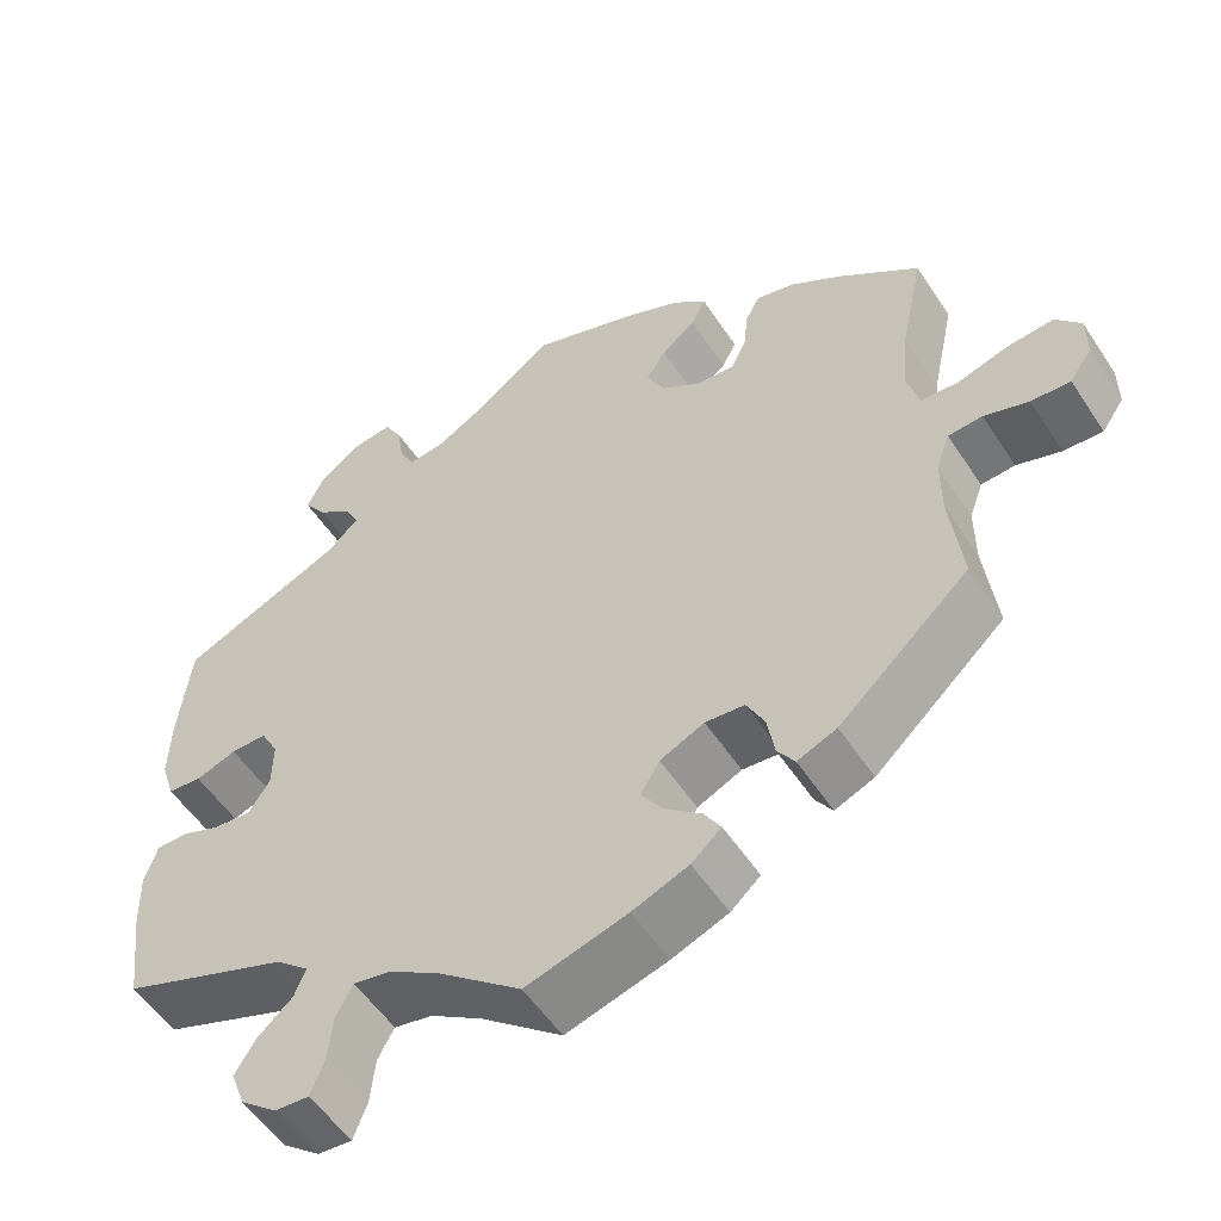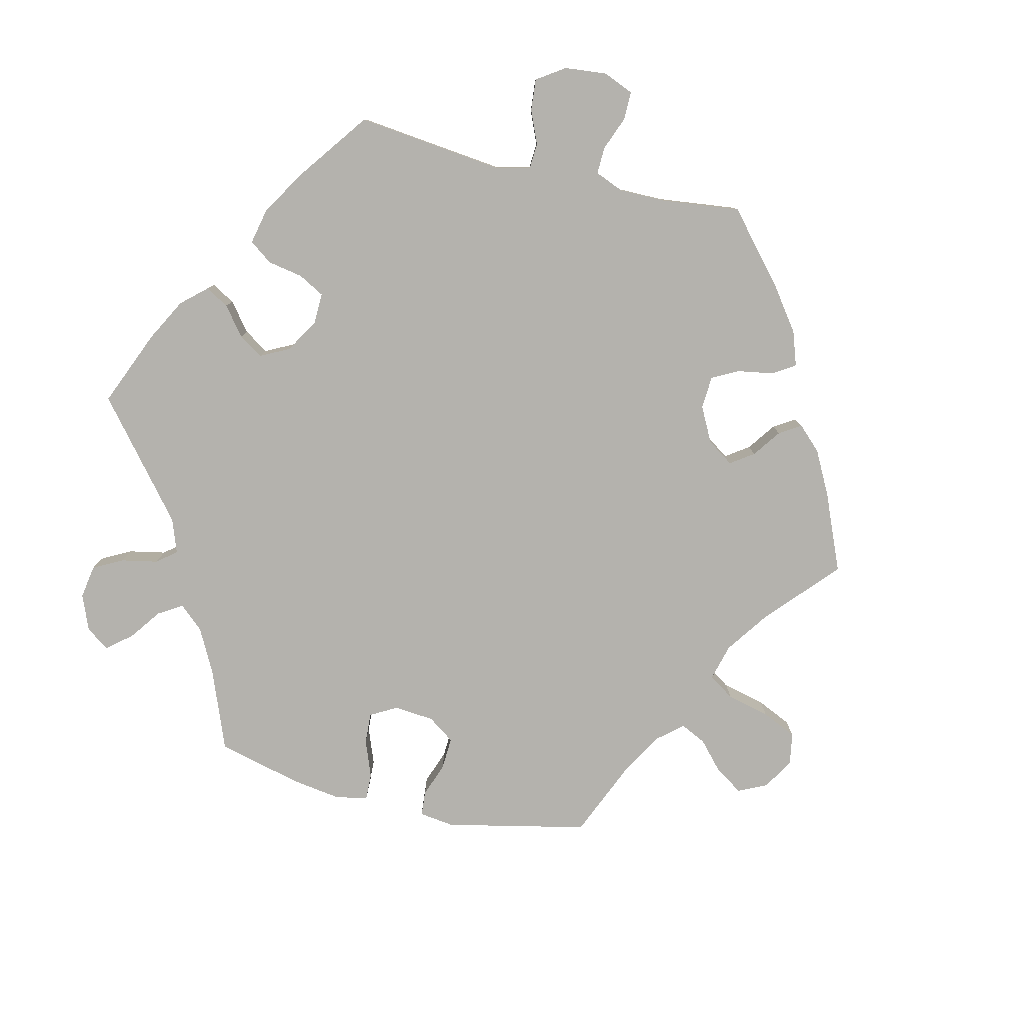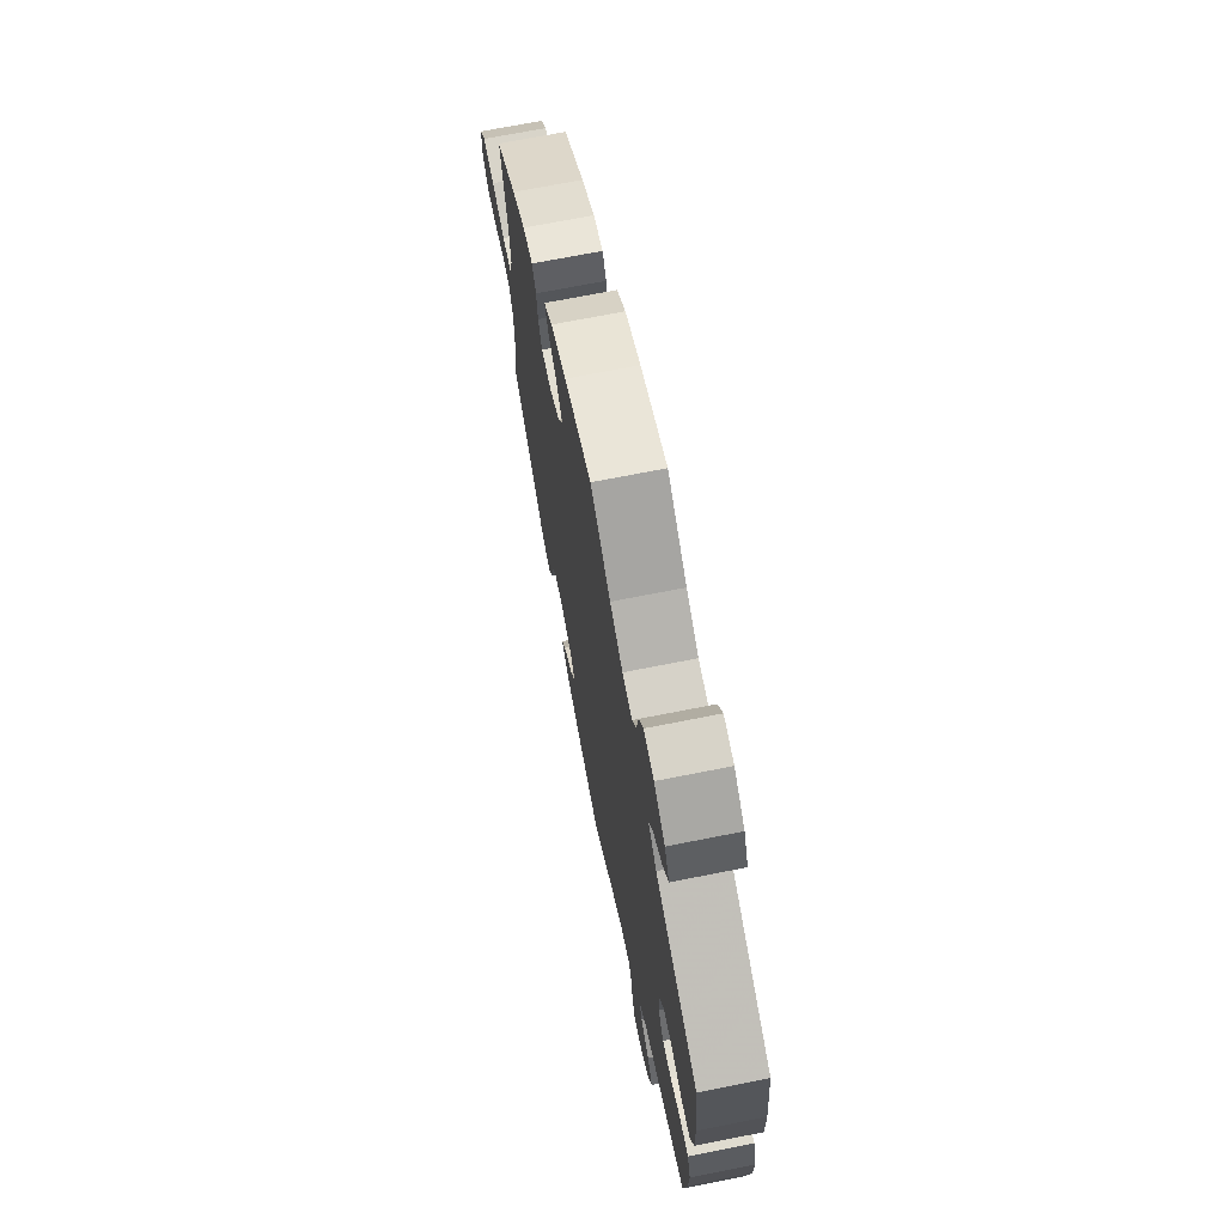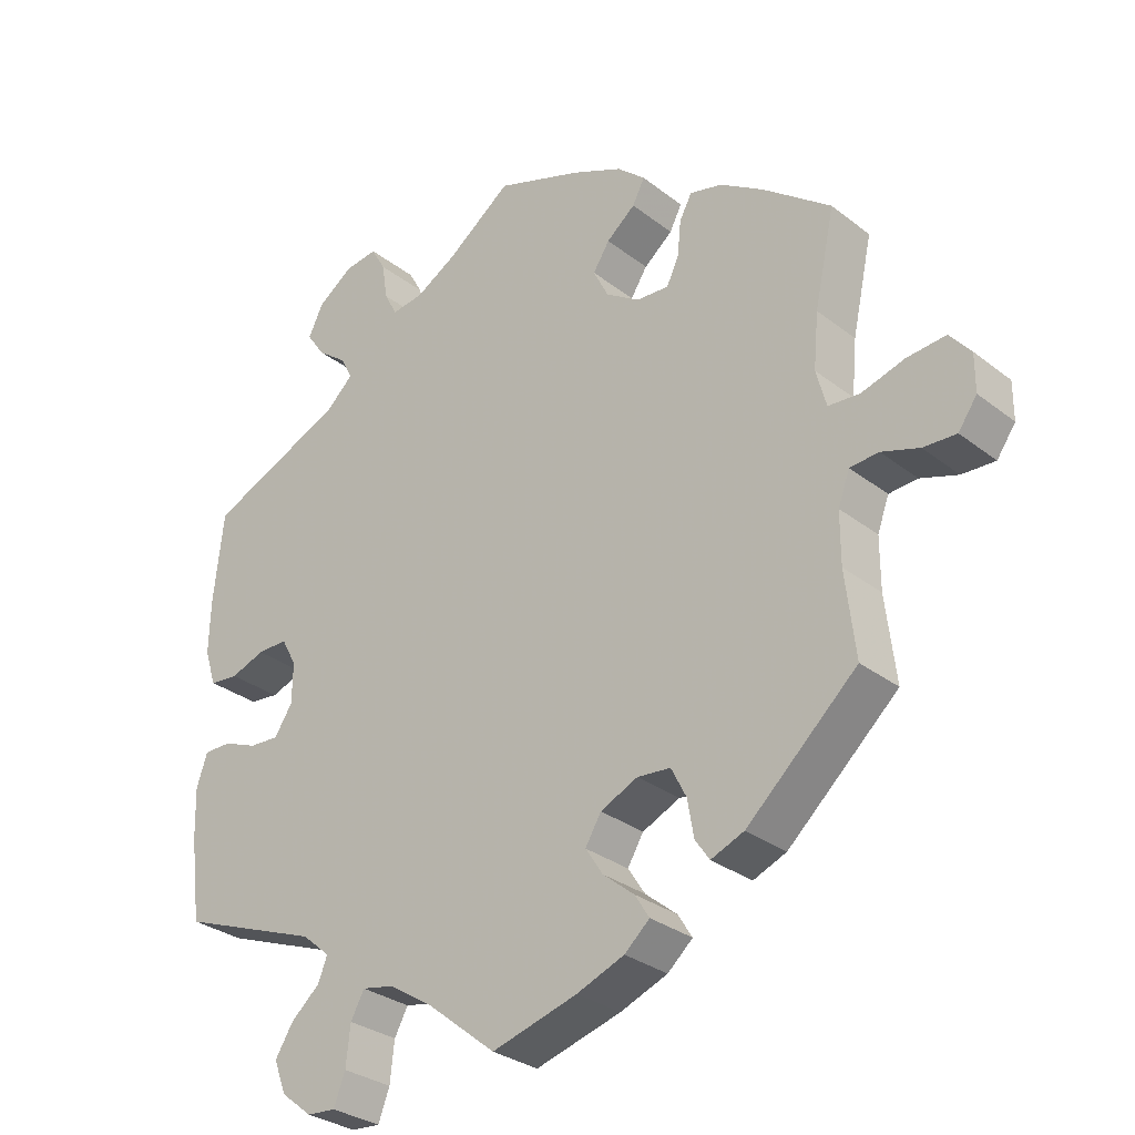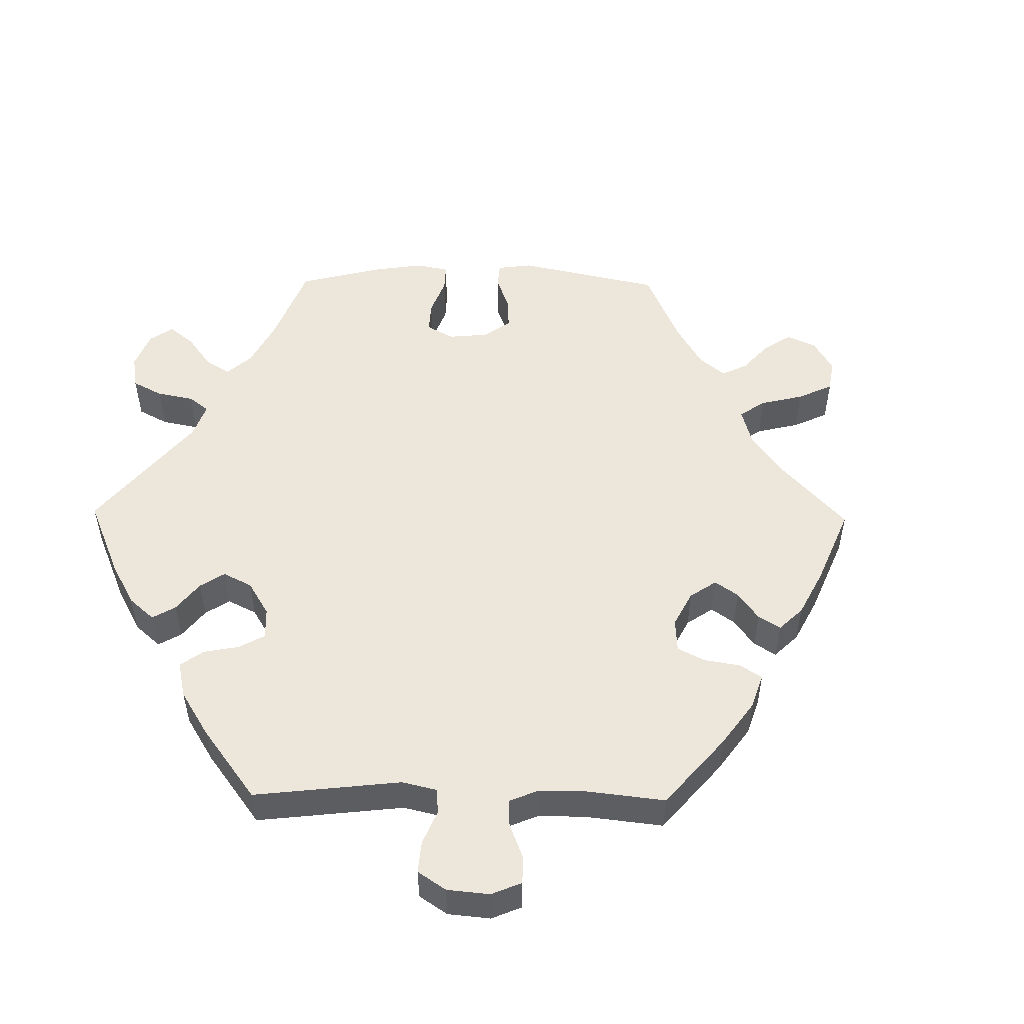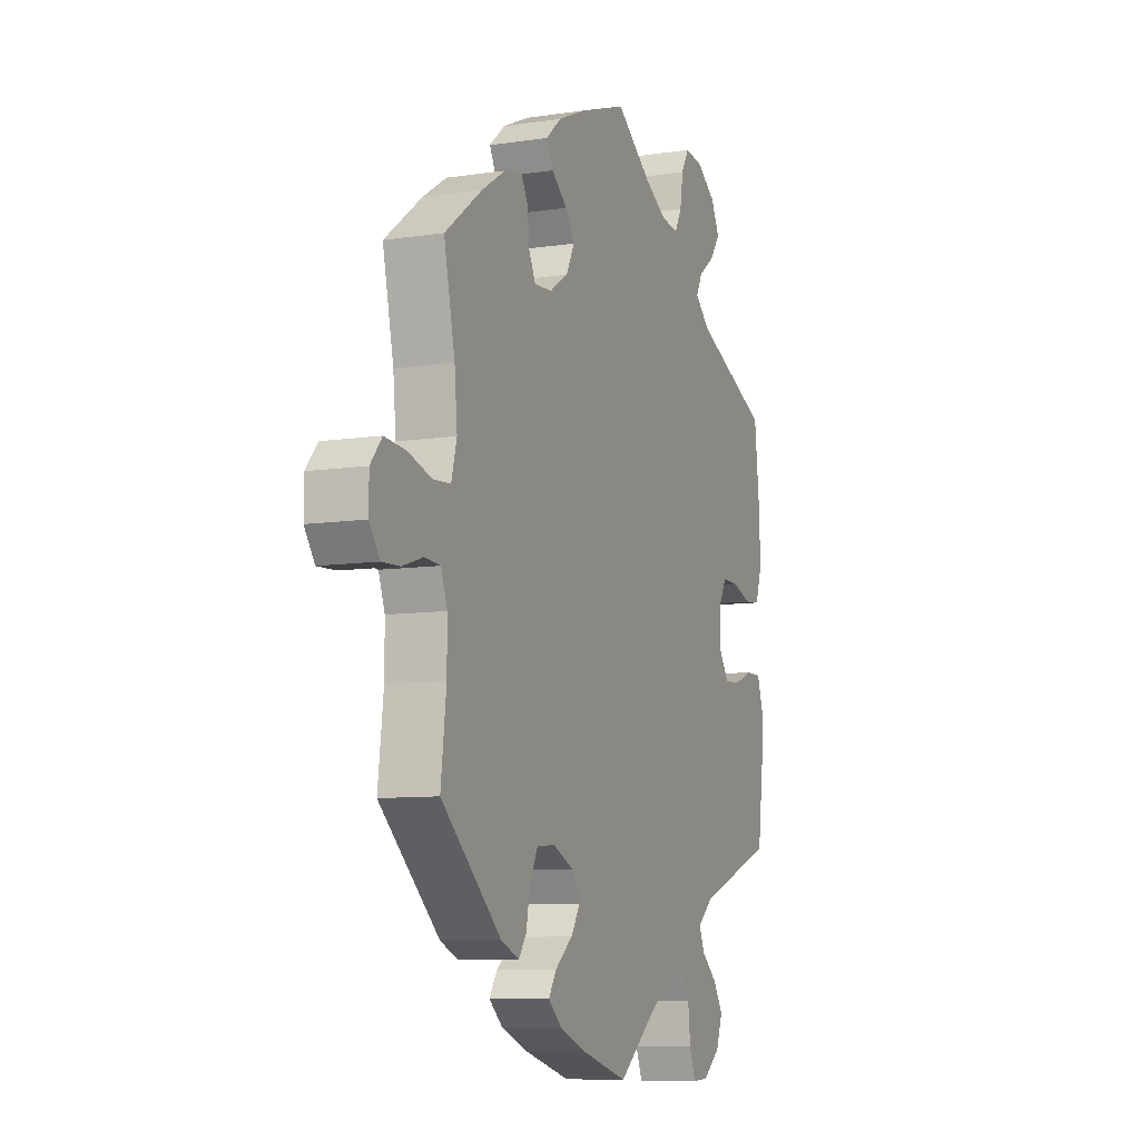
<metadata>
{"format":"obj","ext":"obj","renderer":"f3d","projection":"perspective","resolution":1024,"background":"white","views":[{"elev":-54.1,"azim":32.7,"up":"+Z"},{"elev":-79.5,"azim":-43.4,"up":"+Y"},{"elev":70.5,"azim":-101.2,"up":"+Z"},{"elev":-30.1,"azim":41.7,"up":"+Z"},{"elev":51.6,"azim":-29.2,"up":"+Y"},{"elev":-8.8,"azim":112.3,"up":"+Z"}]}
</metadata>
<code>
v 0.473 0.07 0.16
v 0.466 0.07 0.084
v 0.48 0.07 0.032
v 0.524 0.07 0.029
v 0.584 0.07 0.047
v 0.638 0.07 0.052
v 0.667 0.07 0.017
v 0.667 0.07 -0.035
v 0.641 0.07 -0.072
v 0.595 0.07 -0.07
v 0.543 0.07 -0.053
v 0.503 0.07 -0.056
v 0.487 0.07 -0.1
v 0.487 0.07 -0.171
v 0.501 0.07 -0.288
v 0.348 0.07 -0.427
v 0.302 0.07 -0.446
v 0.282 0.07 -0.417
v 0.273 0.07 -0.366
v 0.252 0.07 -0.325
v 0.206 0.07 -0.321
v 0.154 0.07 -0.345
v 0.132 0.07 -0.382
v 0.156 0.07 -0.419
v 0.2 0.07 -0.455
v 0.22 0.07 -0.487
v 0.185 0.07 -0.518
v 0.119 0.07 -0.544
v 0 0.07 -0.578
v -0.096 0.07 -0.501
v -0.156 0.07 -0.463
v -0.201 0.07 -0.454
v -0.22 0.07 -0.489
v -0.226 0.07 -0.544
v -0.242 0.07 -0.586
v -0.282 0.07 -0.583
v -0.325 0.07 -0.549
v -0.342 0.07 -0.504
v -0.317 0.07 -0.464
v -0.277 0.07 -0.429
v -0.264 0.07 -0.396
v -0.303 0.07 -0.363
v -0.5 0.07 -0.289
v -0.515 0.07 -0.173
v -0.517 0.07 -0.104
v -0.502 0.07 -0.059
v -0.464 0.07 -0.059
v -0.416 0.07 -0.078
v -0.375 0.07 -0.08
v -0.35 0.07 -0.042
v -0.349 0.07 0.014
v -0.37 0.07 0.053
v -0.412 0.07 0.052
v -0.46 0.07 0.035
v -0.5 0.07 0.039
v -0.516 0.07 0.089
v -0.514 0.07 0.164
v -0.5 0.07 0.289
v -0.308 0.07 0.373
v -0.271 0.07 0.408
v -0.287 0.07 0.44
v -0.328 0.07 0.471
v -0.354 0.07 0.508
v -0.333 0.07 0.551
v -0.284 0.07 0.586
v -0.238 0.07 0.592
v -0.218 0.07 0.557
v -0.21 0.07 0.506
v -0.192 0.07 0.472
v -0.148 0.07 0.478
v -0.091 0.07 0.511
v -0.001 0.07 0.578
v 0.12 0.07 0.536
v 0.19 0.07 0.505
v 0.229 0.07 0.471
v 0.212 0.07 0.438
v 0.172 0.07 0.405
v 0.149 0.07 0.369
v 0.17 0.07 0.327
v 0.217 0.07 0.297
v 0.262 0.07 0.294
v 0.279 0.07 0.33
v 0.284 0.07 0.379
v 0.301 0.07 0.411
v 0.346 0.07 0.4
v 0.406 0.07 0.362
v 0.501 0.07 0.29
v 0.473 0 0.16
v 0.466 0 0.084
v 0.48 0 0.032
v 0.524 0 0.029
v 0.584 0 0.047
v 0.638 0 0.052
v 0.667 0 0.017
v 0.667 0 -0.035
v 0.641 0 -0.072
v 0.595 0 -0.07
v 0.543 0 -0.053
v 0.503 0 -0.056
v 0.487 0 -0.1
v 0.487 0 -0.171
v 0.501 0 -0.288
v 0.348 0 -0.427
v 0.302 0 -0.446
v 0.282 0 -0.417
v 0.273 0 -0.366
v 0.252 0 -0.325
v 0.206 0 -0.321
v 0.154 0 -0.345
v 0.132 0 -0.382
v 0.156 0 -0.419
v 0.2 0 -0.455
v 0.22 0 -0.487
v 0.185 0 -0.518
v 0.119 0 -0.544
v 0 0 -0.578
v -0.096 0 -0.501
v -0.156 0 -0.463
v -0.201 0 -0.454
v -0.22 0 -0.489
v -0.226 0 -0.544
v -0.242 0 -0.586
v -0.282 0 -0.583
v -0.325 0 -0.549
v -0.342 0 -0.504
v -0.317 0 -0.464
v -0.277 0 -0.429
v -0.264 0 -0.396
v -0.303 0 -0.363
v -0.5 0 -0.289
v -0.515 0 -0.173
v -0.517 0 -0.104
v -0.502 0 -0.059
v -0.464 0 -0.059
v -0.416 0 -0.078
v -0.375 0 -0.08
v -0.35 0 -0.042
v -0.349 0 0.014
v -0.37 0 0.053
v -0.412 0 0.052
v -0.46 0 0.035
v -0.5 0 0.039
v -0.516 0 0.089
v -0.514 0 0.164
v -0.5 0 0.289
v -0.308 0 0.373
v -0.271 0 0.408
v -0.287 0 0.44
v -0.328 0 0.471
v -0.354 0 0.508
v -0.333 0 0.551
v -0.284 0 0.586
v -0.238 0 0.592
v -0.218 0 0.557
v -0.21 0 0.506
v -0.192 0 0.472
v -0.148 0 0.478
v -0.091 0 0.511
v -0.001 0 0.578
v 0.12 0 0.536
v 0.19 0 0.505
v 0.229 0 0.471
v 0.212 0 0.438
v 0.172 0 0.405
v 0.149 0 0.369
v 0.17 0 0.327
v 0.217 0 0.297
v 0.262 0 0.294
v 0.279 0 0.33
v 0.284 0 0.379
v 0.301 0 0.411
v 0.346 0 0.4
v 0.406 0 0.362
v 0.501 0 0.29
f 86 87 1
f 85 86 1 2
f 82 83 84 85
f 81 82 85 2
f 80 81 2 3
f 79 80 3
f 74 75 76 77
f 74 77 78
f 71 72 73 74
f 70 71 74 78
f 69 70 78 79
f 65 66 67 68
f 65 68 69
f 64 65 69
f 61 62 63 64
f 60 61 64 69
f 59 60 69 79
f 53 54 55 56
f 52 53 56 57
f 45 46 47 48
f 45 48 49
f 42 43 44 45
f 41 42 45 49
f 37 38 39 40
f 35 36 37 40
f 33 34 35 40
f 32 33 40 41
f 31 32 41 49
f 27 28 29 30
f 24 25 26 27
f 23 24 27 30
f 22 23 30 31
f 16 17 18 19
f 14 15 16 19
f 13 14 19 20
f 12 13 20 21
f 8 9 10 11
f 8 11 12
f 7 8 12
f 4 5 6 7
f 3 4 7 12
f 52 57 58 59
f 51 52 59 79
f 50 51 79 3
f 22 31 49 50
f 21 22 50
f 3 12 21 50
f 88 174 173
f 89 88 173 172
f 172 171 170 169
f 89 172 169 168
f 90 89 168 167
f 90 167 166
f 164 163 162 161
f 165 164 161
f 161 160 159 158
f 165 161 158 157
f 166 165 157 156
f 155 154 153 152
f 156 155 152
f 156 152 151
f 151 150 149 148
f 156 151 148 147
f 166 156 147 146
f 143 142 141 140
f 144 143 140 139
f 135 134 133 132
f 136 135 132
f 132 131 130 129
f 136 132 129 128
f 127 126 125 124
f 127 124 123 122
f 127 122 121 120
f 128 127 120 119
f 136 128 119 118
f 117 116 115 114
f 114 113 112 111
f 117 114 111 110
f 118 117 110 109
f 106 105 104 103
f 106 103 102 101
f 107 106 101 100
f 108 107 100 99
f 98 97 96 95
f 99 98 95
f 99 95 94
f 94 93 92 91
f 99 94 91 90
f 146 145 144 139
f 166 146 139 138
f 90 166 138 137
f 137 136 118 109
f 137 109 108
f 137 108 99 90
f 1 88 89 2
f 2 89 90 3
f 3 90 91 4
f 4 91 92 5
f 5 92 93 6
f 6 93 94 7
f 7 94 95 8
f 8 95 96 9
f 9 96 97 10
f 10 97 98 11
f 11 98 99 12
f 12 99 100 13
f 13 100 101 14
f 14 101 102 15
f 15 102 103 16
f 16 103 104 17
f 17 104 105 18
f 18 105 106 19
f 19 106 107 20
f 20 107 108 21
f 21 108 109 22
f 22 109 110 23
f 23 110 111 24
f 24 111 112 25
f 25 112 113 26
f 26 113 114 27
f 27 114 115 28
f 28 115 116 29
f 29 116 117 30
f 30 117 118 31
f 31 118 119 32
f 32 119 120 33
f 33 120 121 34
f 34 121 122 35
f 35 122 123 36
f 36 123 124 37
f 37 124 125 38
f 38 125 126 39
f 39 126 127 40
f 40 127 128 41
f 41 128 129 42
f 42 129 130 43
f 43 130 131 44
f 44 131 132 45
f 45 132 133 46
f 46 133 134 47
f 47 134 135 48
f 48 135 136 49
f 49 136 137 50
f 50 137 138 51
f 51 138 139 52
f 52 139 140 53
f 53 140 141 54
f 54 141 142 55
f 55 142 143 56
f 56 143 144 57
f 57 144 145 58
f 58 145 146 59
f 59 146 147 60
f 60 147 148 61
f 61 148 149 62
f 62 149 150 63
f 63 150 151 64
f 64 151 152 65
f 65 152 153 66
f 66 153 154 67
f 67 154 155 68
f 68 155 156 69
f 69 156 157 70
f 70 157 158 71
f 71 158 159 72
f 72 159 160 73
f 73 160 161 74
f 74 161 162 75
f 75 162 163 76
f 76 163 164 77
f 77 164 165 78
f 78 165 166 79
f 79 166 167 80
f 80 167 168 81
f 81 168 169 82
f 82 169 170 83
f 83 170 171 84
f 84 171 172 85
f 85 172 173 86
f 86 173 174 87
f 87 174 88 1

</code>
